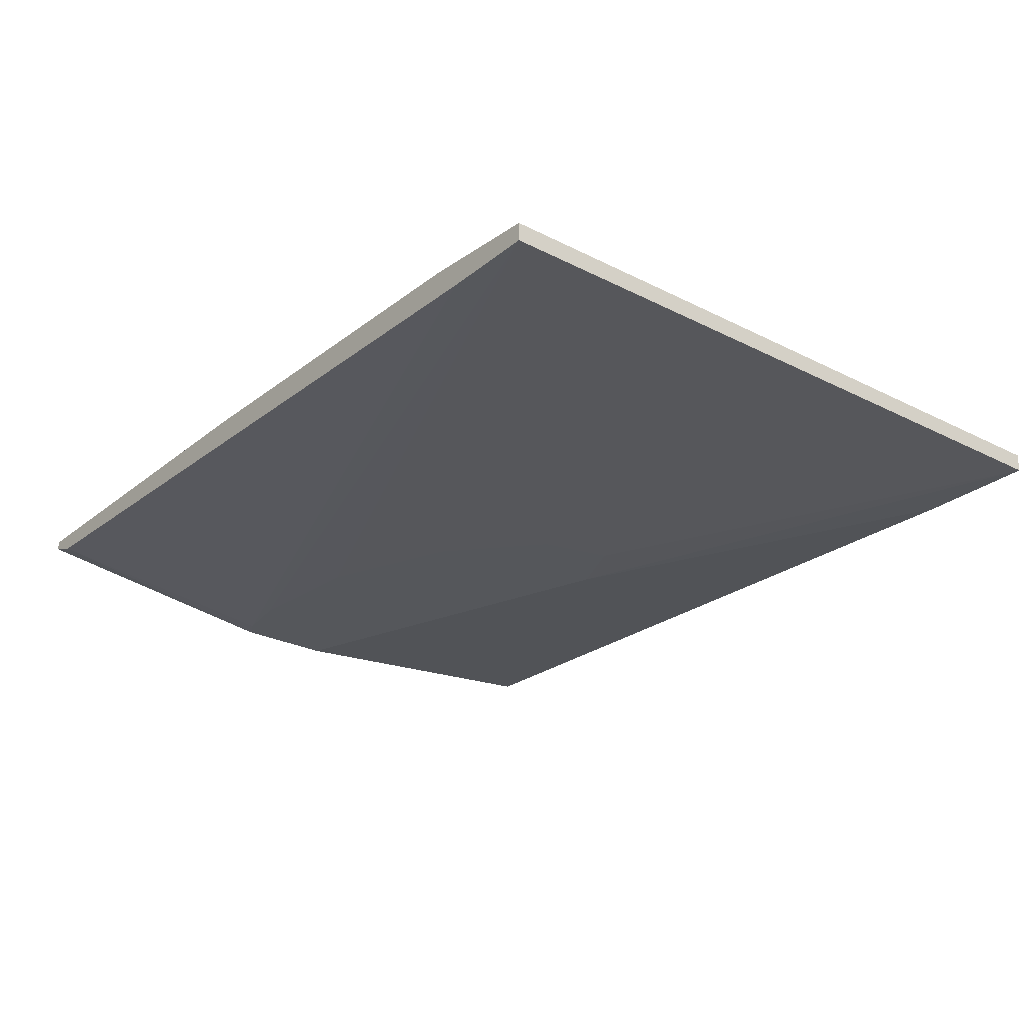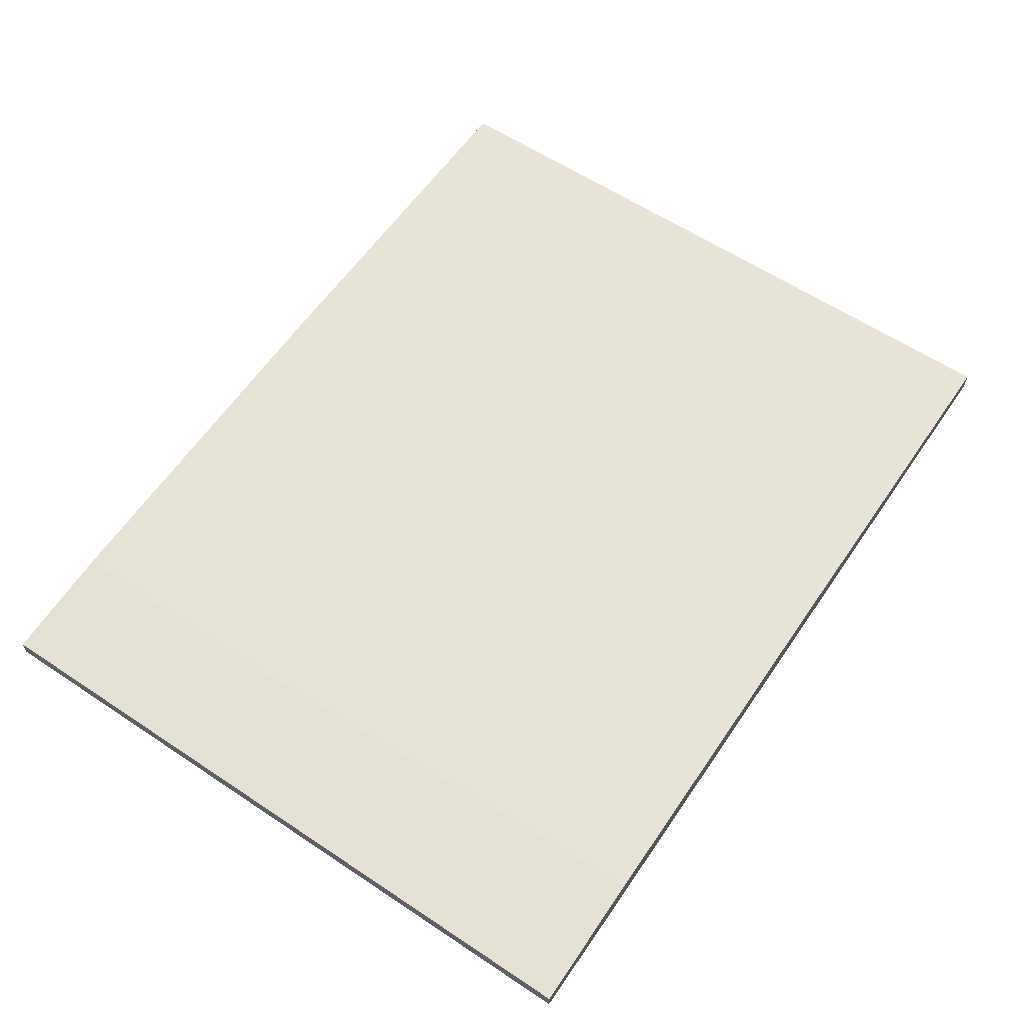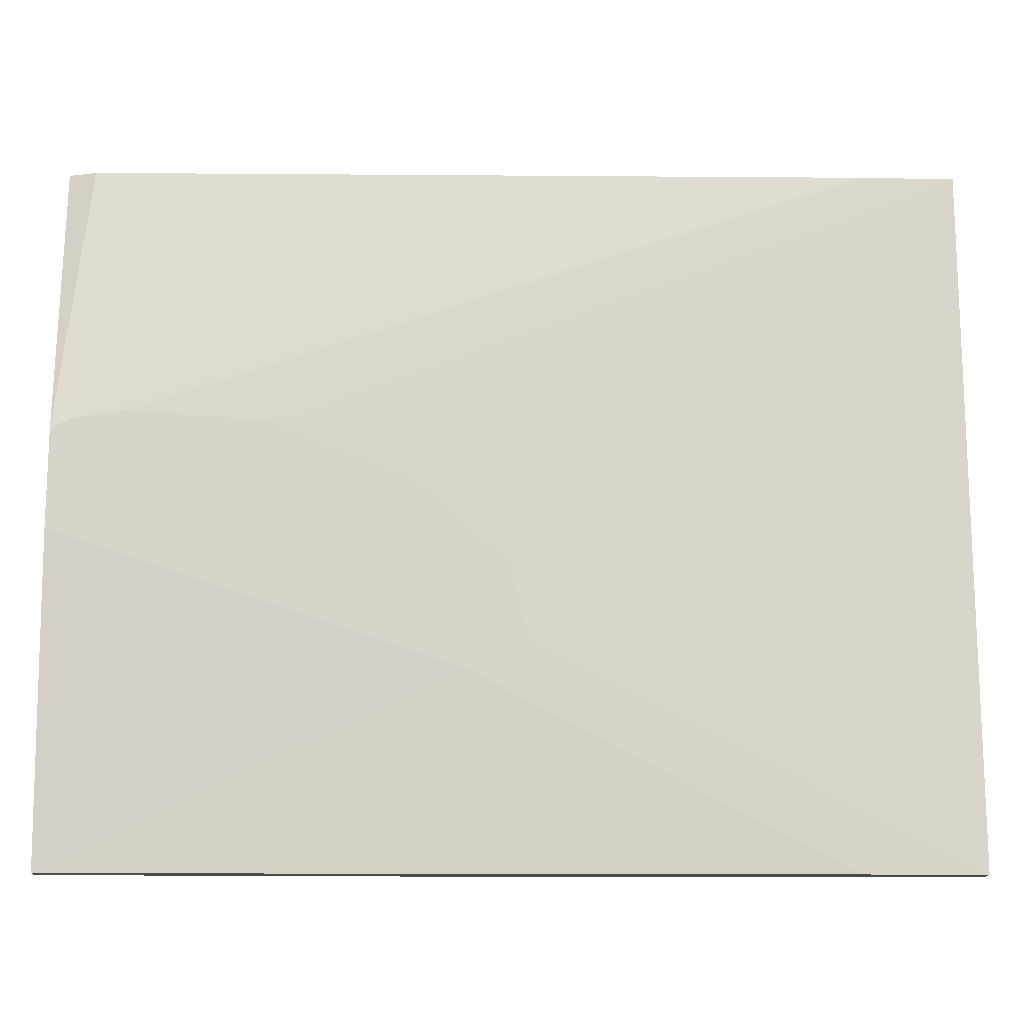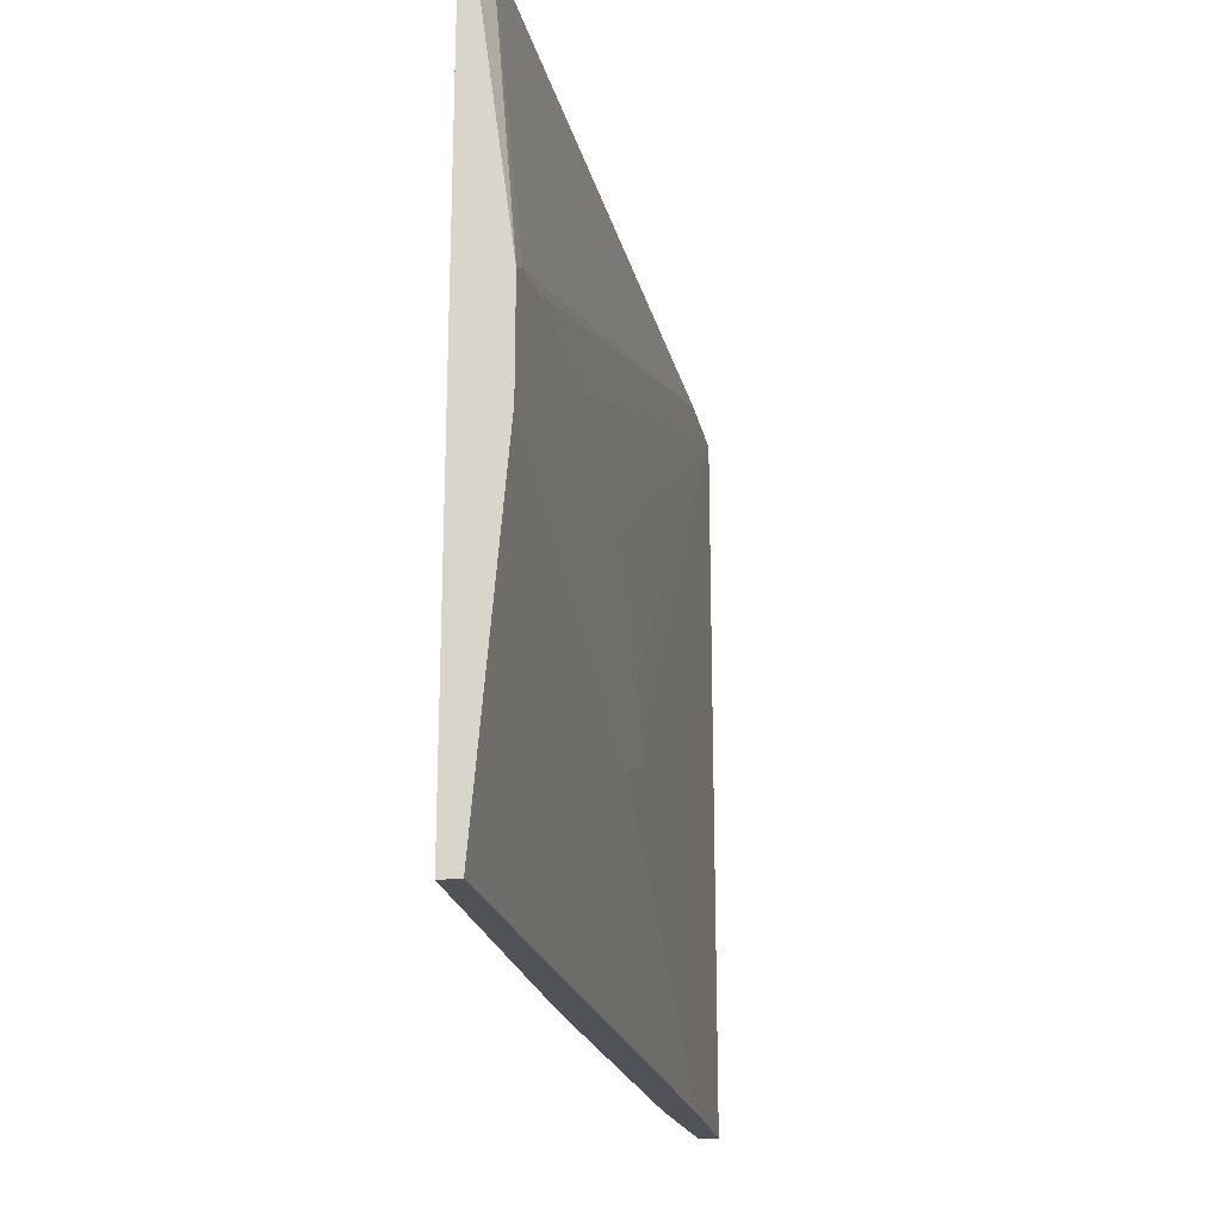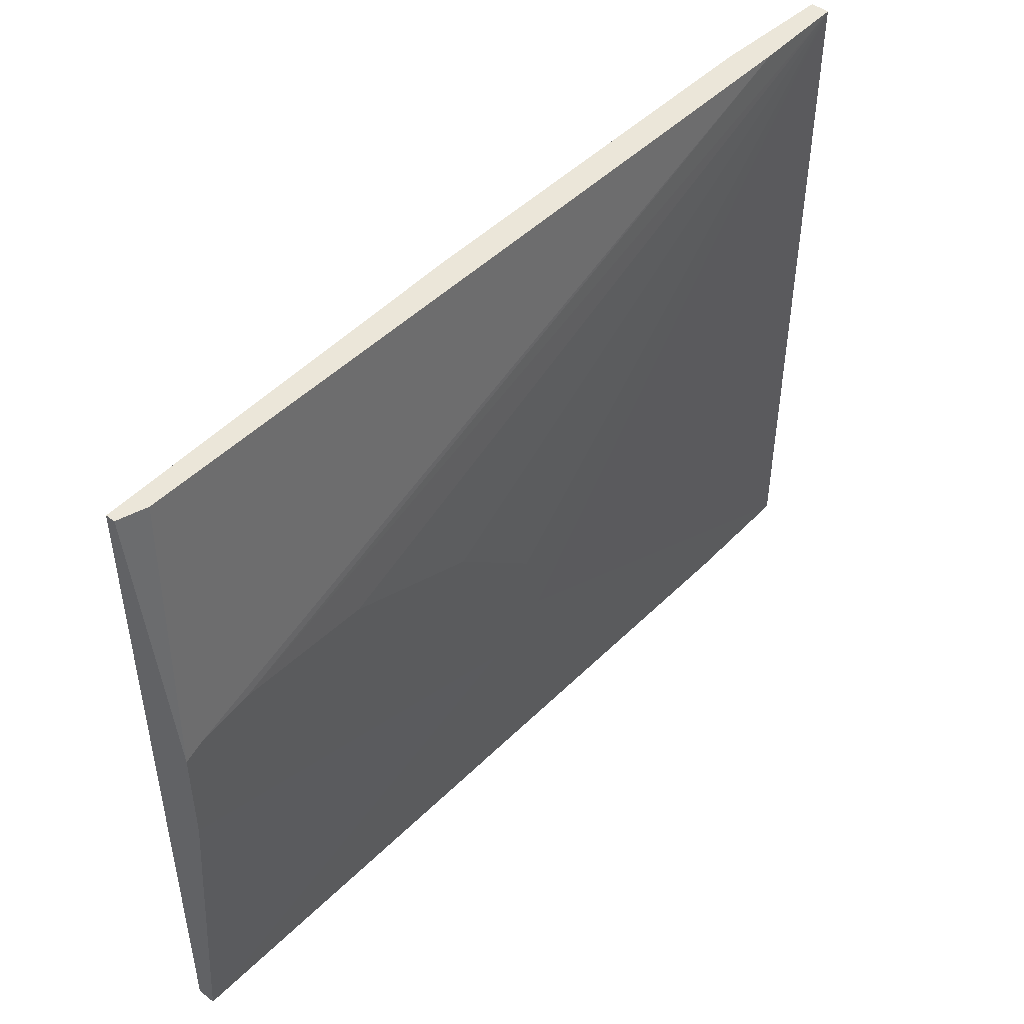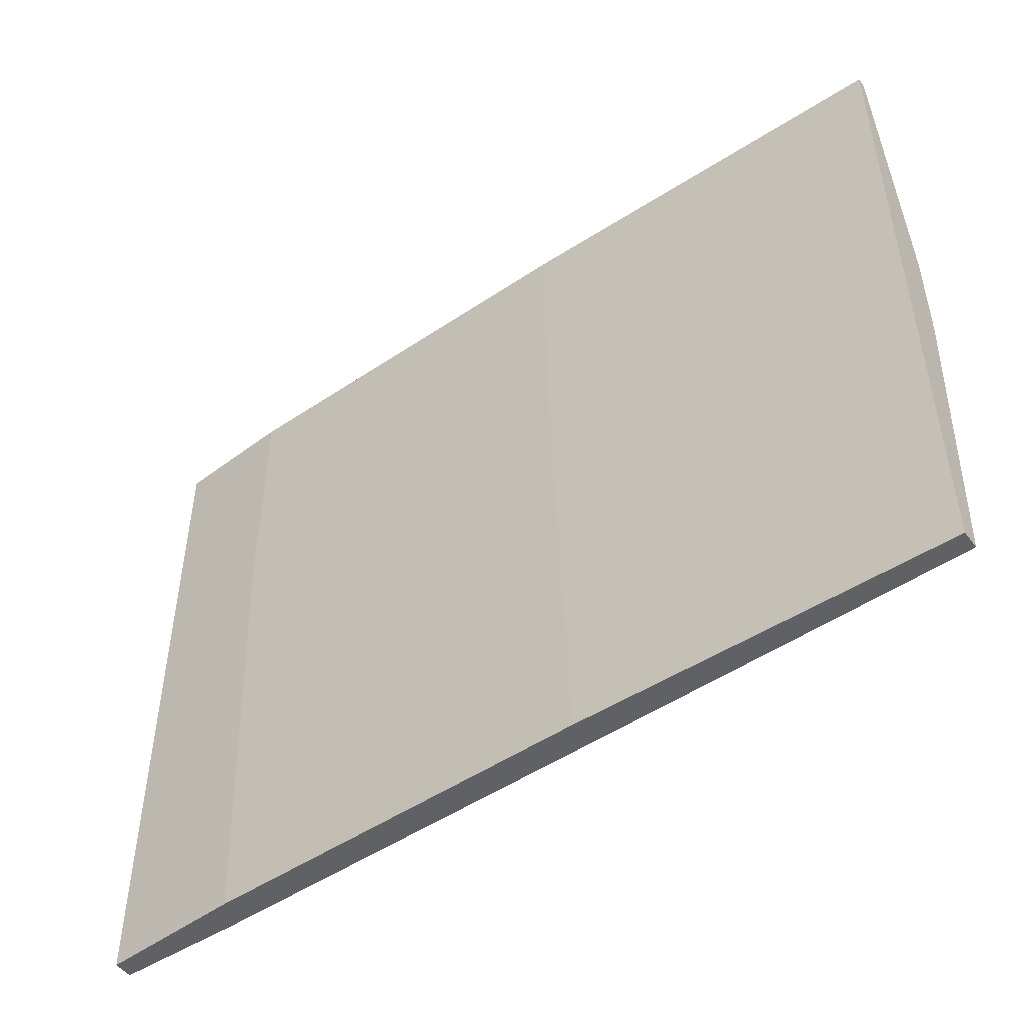
<metadata>
{"format":"obj","ext":"obj","renderer":"f3d","projection":"perspective","resolution":1024,"background":"white","views":[{"elev":-26.4,"azim":51.3,"up":"+Y"},{"elev":60.0,"azim":124.3,"up":"+Y"},{"elev":-14.7,"azim":-2.3,"up":"+Z"},{"elev":-21.5,"azim":-78.9,"up":"+Z"},{"elev":47.6,"azim":-49.2,"up":"+Z"},{"elev":-49.6,"azim":-144.7,"up":"+Z"}]}
</metadata>
<code>
v 0.07735 0.000636 -0.01794
v 0.01873 0.000637 0.01556
v 0.01176 0.004824 0.05466
v 0.122 0.006221 -0.05146
v 0.06341 0.007617 -0.05146
v 0.01035 0.000637 0.01416
v 0.06061 0.000637 0.005785
v 0.007553 0.004824 -0.05146
v 0.007553 0.007617 0.05466
v 0.007553 0.007617 -0.05146
v 0.007553 0.00622 0.05466
v 0.007553 0.000637 0.01277
v 0.007553 0.000637 -0.002587
v 0.03968 0.000637 0.01416
v 0.129 0.002033 0.05466
v 0.0676 0.000637 -0.02214
v 0.143 0.002033 0.05466
v 0.143 0.002033 -0.05146
v 0.143 0.004825 0.05466
v 0.143 0.004825 -0.05146
v 0.0662 0.007617 0.05466
v 0.0662 0.007617 0.02114
v 0.1248 0.006221 0.05466
v 0.1248 0.006221 0.01974
v 0.1248 0.002033 -0.05146
v 0.07458 0.000637 -0.006773
f 15 6 2
f 9 8 12
f 9 17 23
f 20 8 5
f 8 20 18
f 20 17 18
f 8 9 10
f 5 8 10
f 9 5 10
f 17 9 3
f 9 23 21
f 5 9 21
f 20 5 4
f 17 20 19
f 20 23 19
f 23 17 19
f 8 16 13
f 12 8 13
f 17 3 15
f 16 8 25
f 18 16 25
f 8 18 25
f 17 26 1
f 16 18 1
f 18 17 1
f 13 16 1
f 12 13 1
f 3 12 6
f 15 3 6
f 12 1 6
f 23 20 24
f 21 23 24
f 20 4 24
f 4 5 24
f 9 12 11
f 3 9 11
f 12 3 11
f 26 17 7
f 17 14 7
f 1 26 7
f 14 1 7
f 5 21 22
f 21 24 22
f 24 5 22
f 17 15 2
f 14 17 2
f 1 14 2
f 6 1 2

</code>
